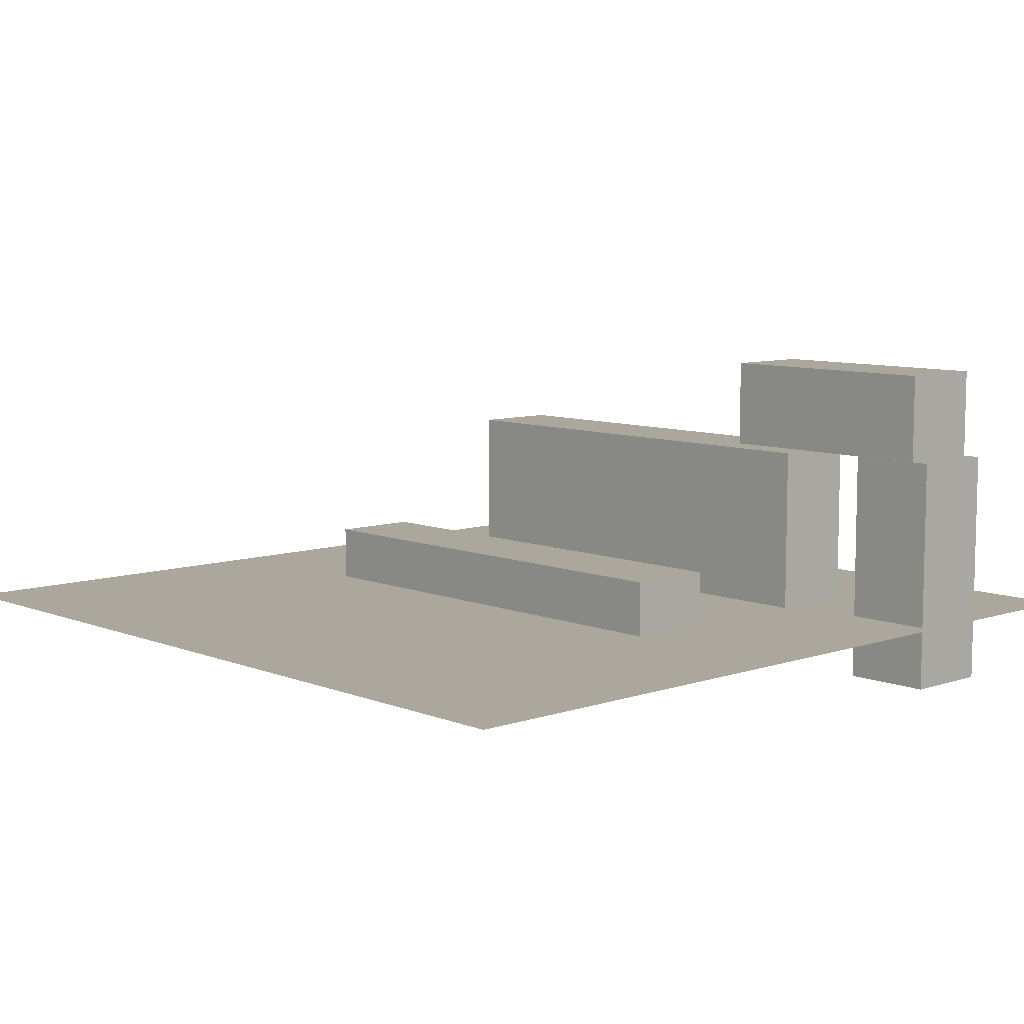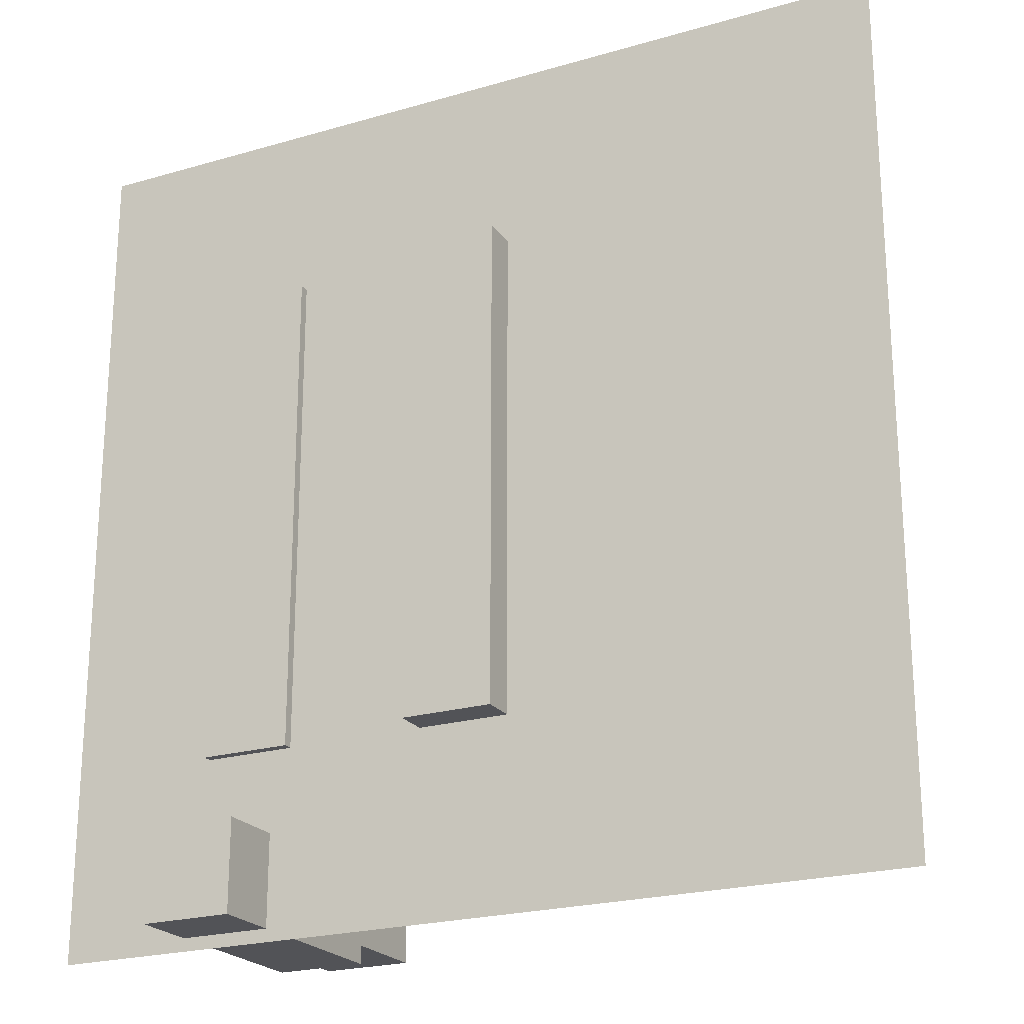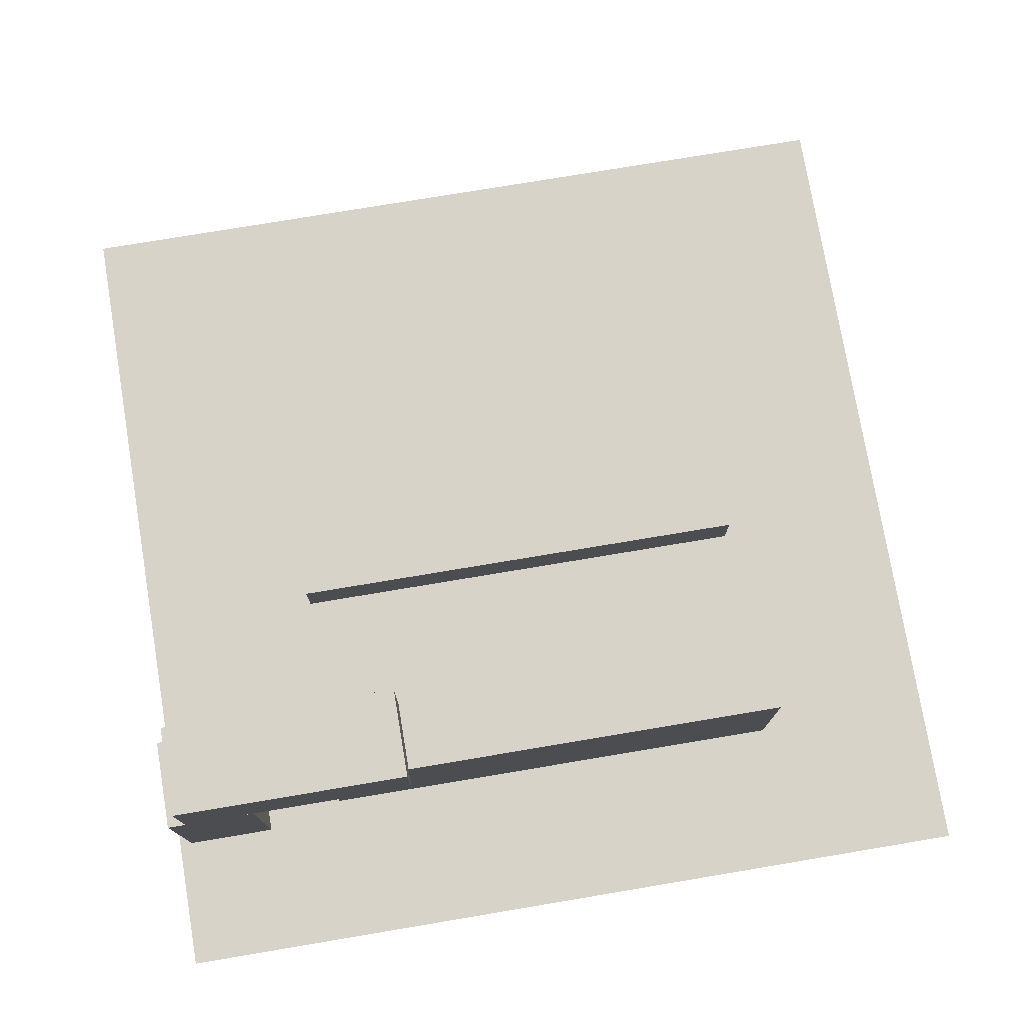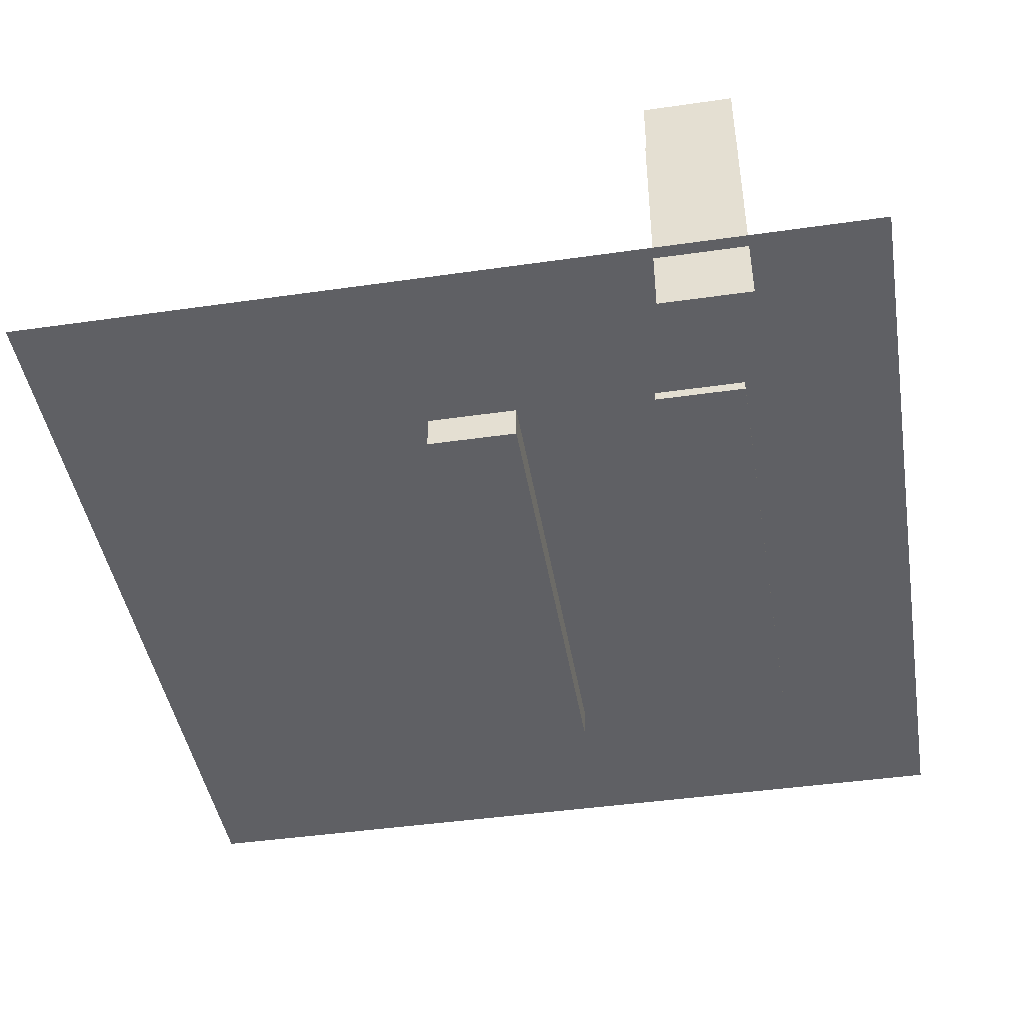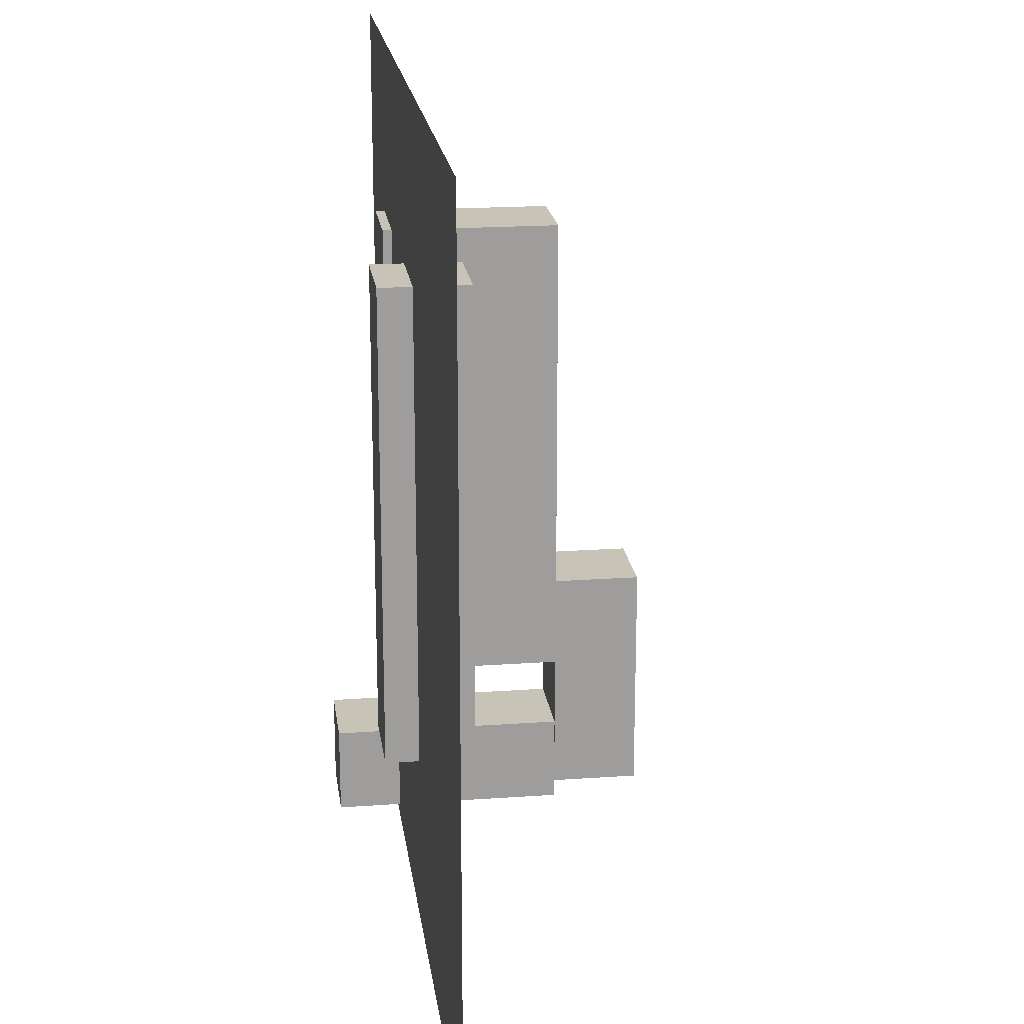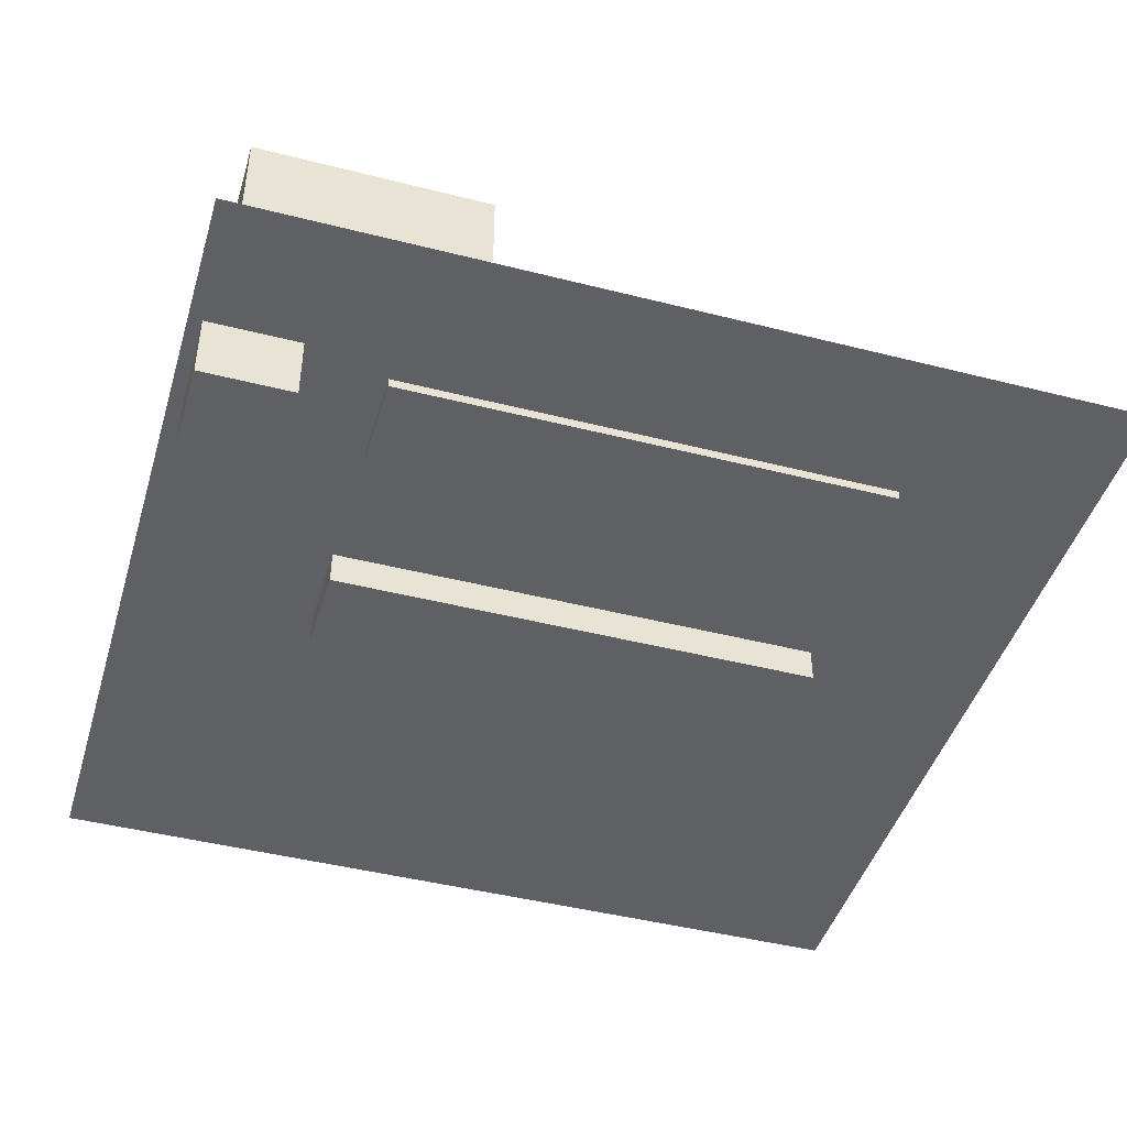
<metadata>
{"format":"obj","ext":"obj","renderer":"f3d","projection":"perspective","resolution":1024,"background":"white","views":[{"elev":8.3,"azim":137.3,"up":"+Y"},{"elev":-22.4,"azim":26.8,"up":"+Z"},{"elev":76.1,"azim":-99.5,"up":"+Y"},{"elev":-44.4,"azim":-170.5,"up":"+Y"},{"elev":19.8,"azim":82.5,"up":"+Z"},{"elev":-44.7,"azim":-106.5,"up":"+Y"}]}
</metadata>
<code>
o Cube
v 1 1.249 5.388
v 1 -0.7505 5.388
v 1 1.249 -5.388
v 1 -0.7505 -5.388
v -1 1.249 5.388
v -1 -0.7505 5.388
v -1 1.249 -5.388
v -1 -0.7505 -5.388
f 1 3 7 5
f 4 8 7 3
f 8 6 5 7
f 6 8 4 2
f 2 4 3 1
f 6 2 1 5
o Plane
v -9.456 0 9.456
v 9.456 0 9.456
v -9.456 0 -9.456
v 9.456 0 -9.456
f 9 10 12 11
o Cube.001
v -4.094 3.796 5.388
v -4.094 -0.2079 5.388
v -4.094 3.796 -5.388
v -4.094 -0.2079 -5.388
v -6.094 3.796 5.388
v -6.094 -0.2079 5.388
v -6.094 3.796 -5.388
v -6.094 -0.2079 -5.388
v -6.094 -0.2079 3.592
v -6.094 -0.2079 1.796
v -6.094 -0.2079 -0
v -6.094 -0.2079 -1.796
v -6.094 -0.2079 -3.592
v -4.094 3.796 3.592
v -4.094 3.796 1.796
v -4.094 3.796 -0
v -4.094 3.796 -1.796
v -4.094 3.796 -3.592
v -6.094 3.796 -3.592
v -6.094 3.796 -1.796
v -6.094 3.796 0
v -6.094 3.796 1.796
v -6.094 3.796 3.592
v -4.094 -0.2079 -3.592
v -4.094 -0.2079 -1.796
v -4.094 -0.2079 0
v -4.094 -0.2079 1.796
v -4.094 -0.2079 3.592
f 30 15 19 31
f 16 20 19 15
f 21 18 17 35
f 25 20 16 36
f 36 16 15 30
f 18 14 13 17
f 14 40 26 13
f 40 39 27 26
f 39 38 28 27
f 38 37 29 28
f 37 36 30 29
f 18 21 40 14
f 21 22 39 40
f 22 23 38 39
f 23 24 37 38
f 24 25 36 37
f 20 25 31 19
f 25 24 32 31
f 24 23 33 32
f 23 22 34 33
f 22 21 35 34
f 13 26 35 17
f 26 27 34 35
f 27 28 33 34
f 28 29 32 33
f 29 30 31 32
o Cube.002
v -6.52 -1.46 -7.172
v -6.52 3.844 -7.172
v -6.52 -1.46 -9.172
v -6.52 3.844 -9.172
v -4.52 -1.46 -7.172
v -4.52 3.844 -7.172
v -4.52 -1.46 -9.172
v -4.52 3.844 -9.172
f 41 42 44 43
f 43 44 48 47
f 47 48 46 45
f 45 46 42 41
f 43 47 45 41
f 48 44 42 46
o Cube.003
v -6.52 3.847 -8.769
v -6.52 3.847 -3.465
v -6.52 5.847 -8.769
v -6.52 5.847 -3.465
v -4.52 3.847 -8.769
v -4.52 3.847 -3.465
v -4.52 5.847 -8.769
v -4.52 5.847 -3.465
f 49 50 52 51
f 51 52 56 55
f 55 56 54 53
f 53 54 50 49
f 51 55 53 49
f 56 52 50 54

</code>
